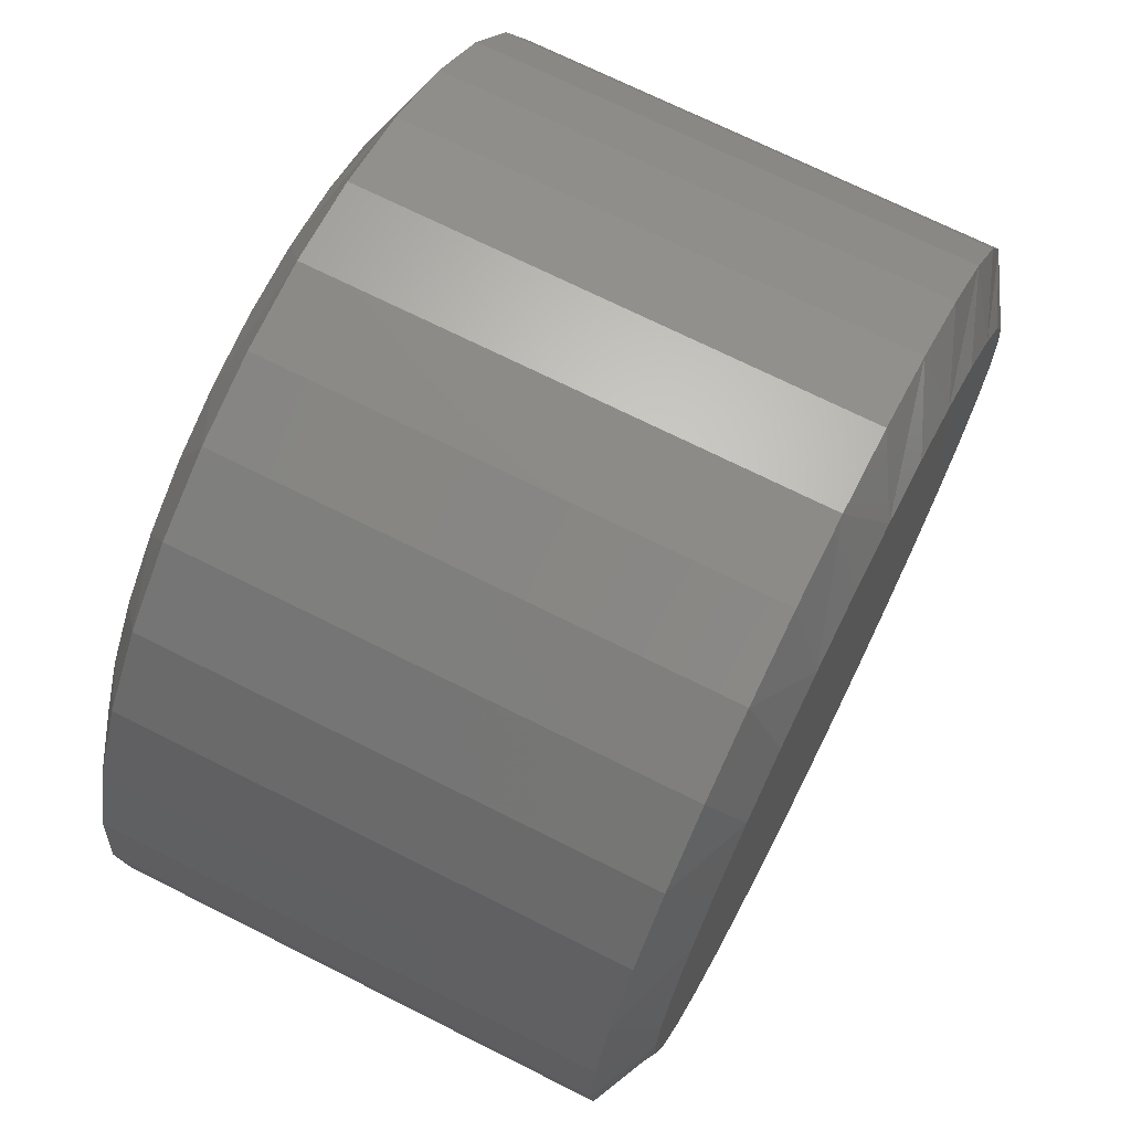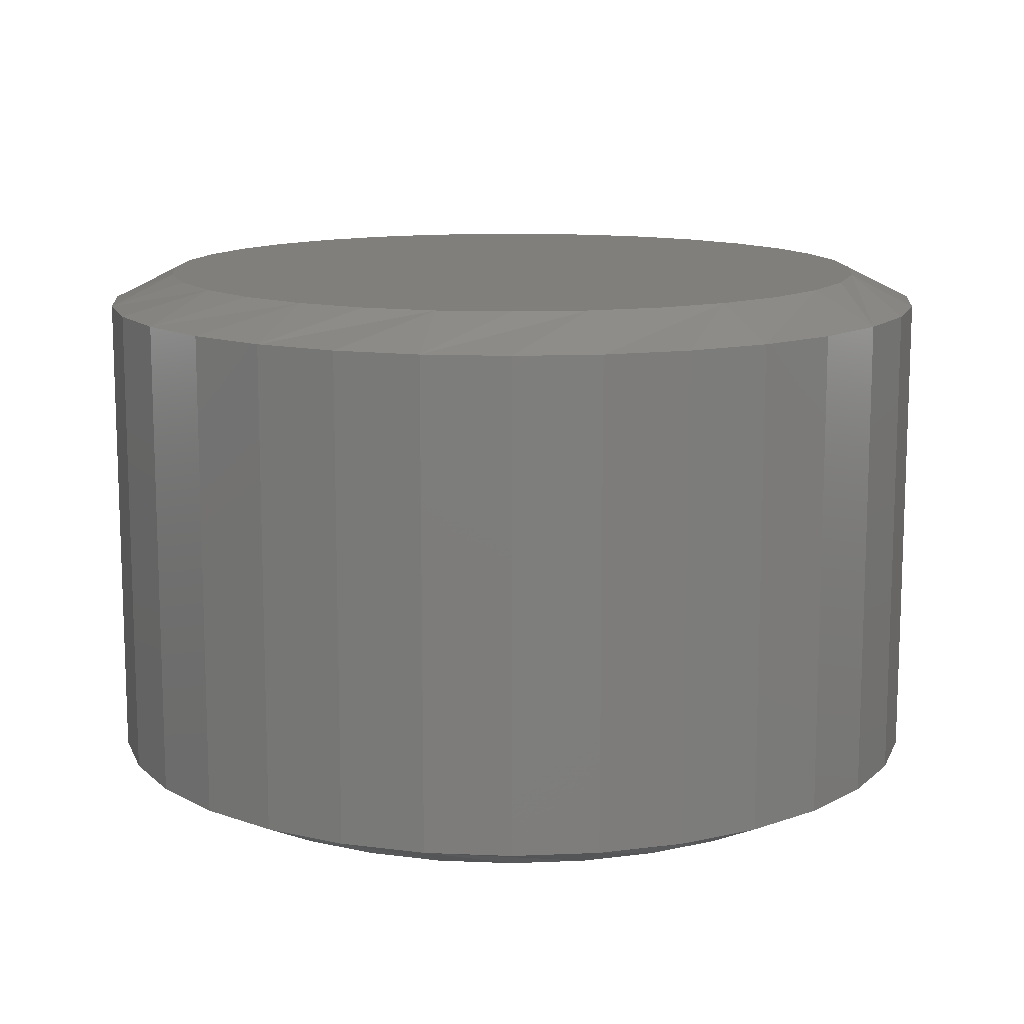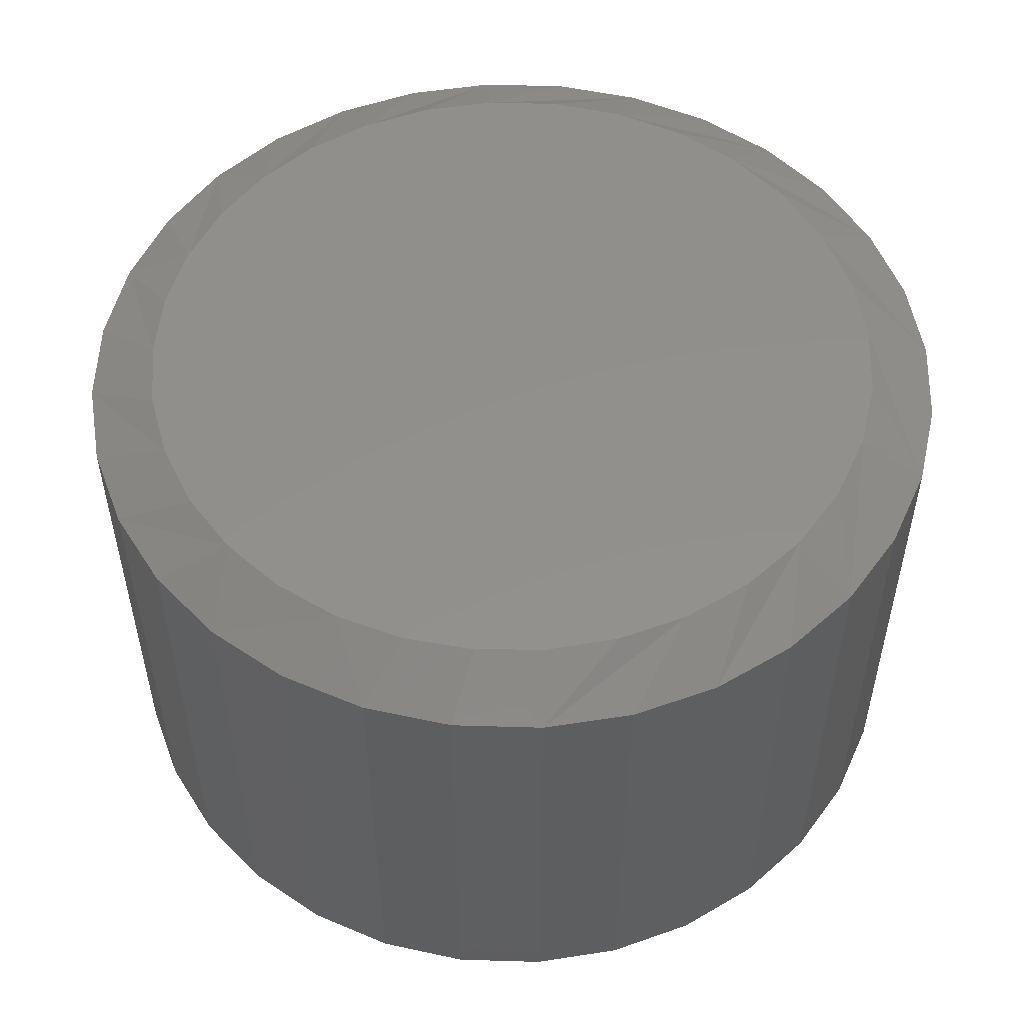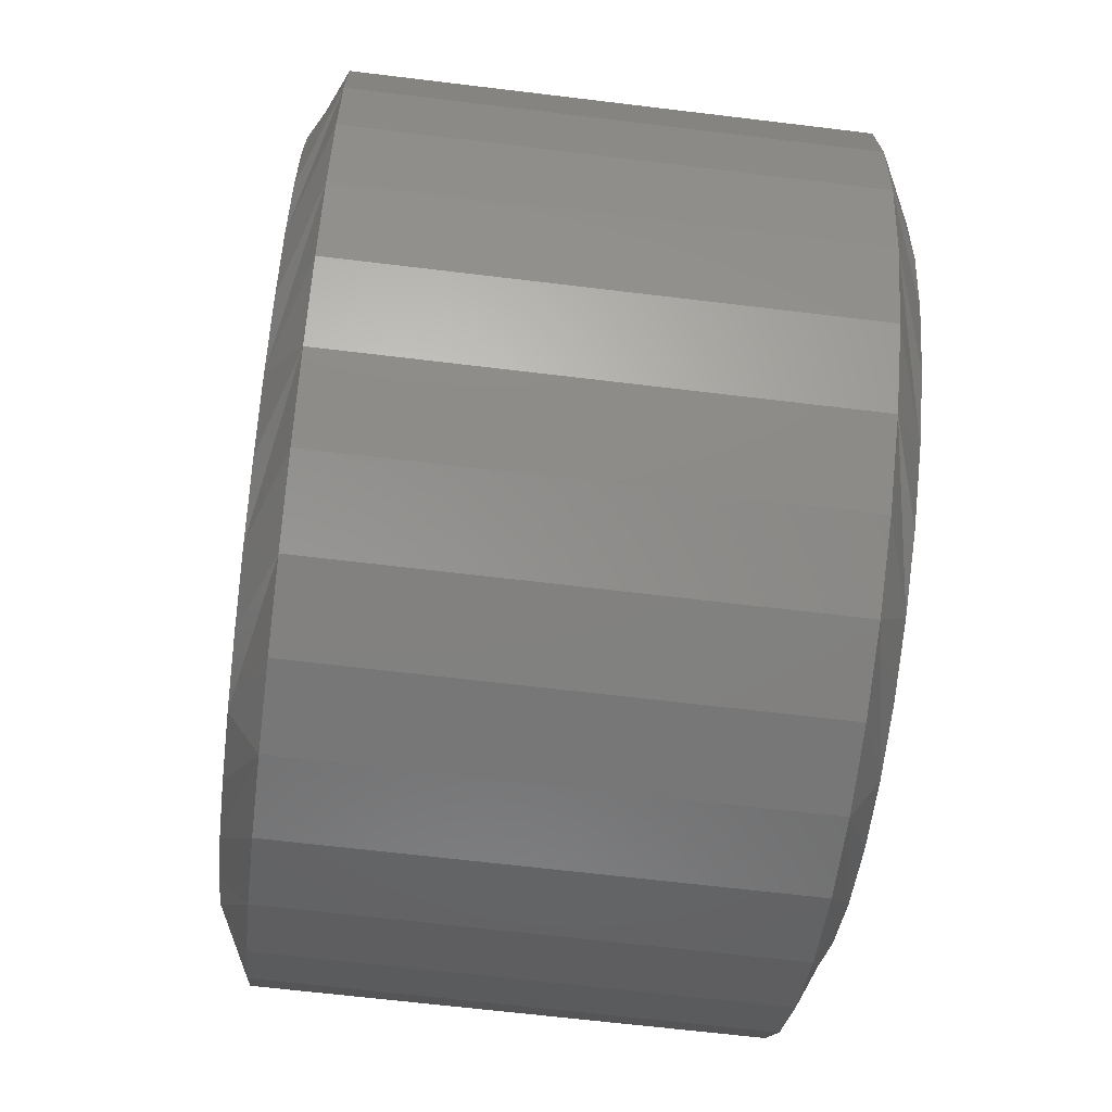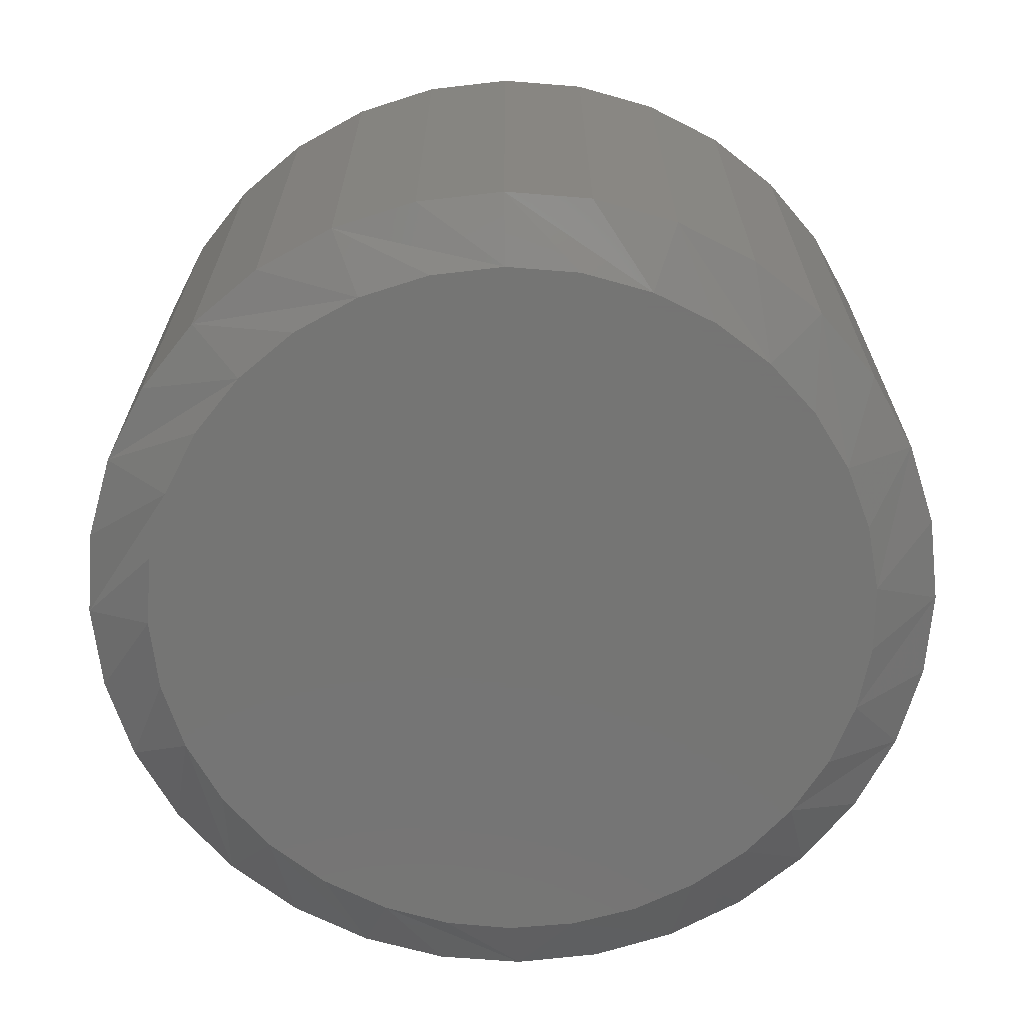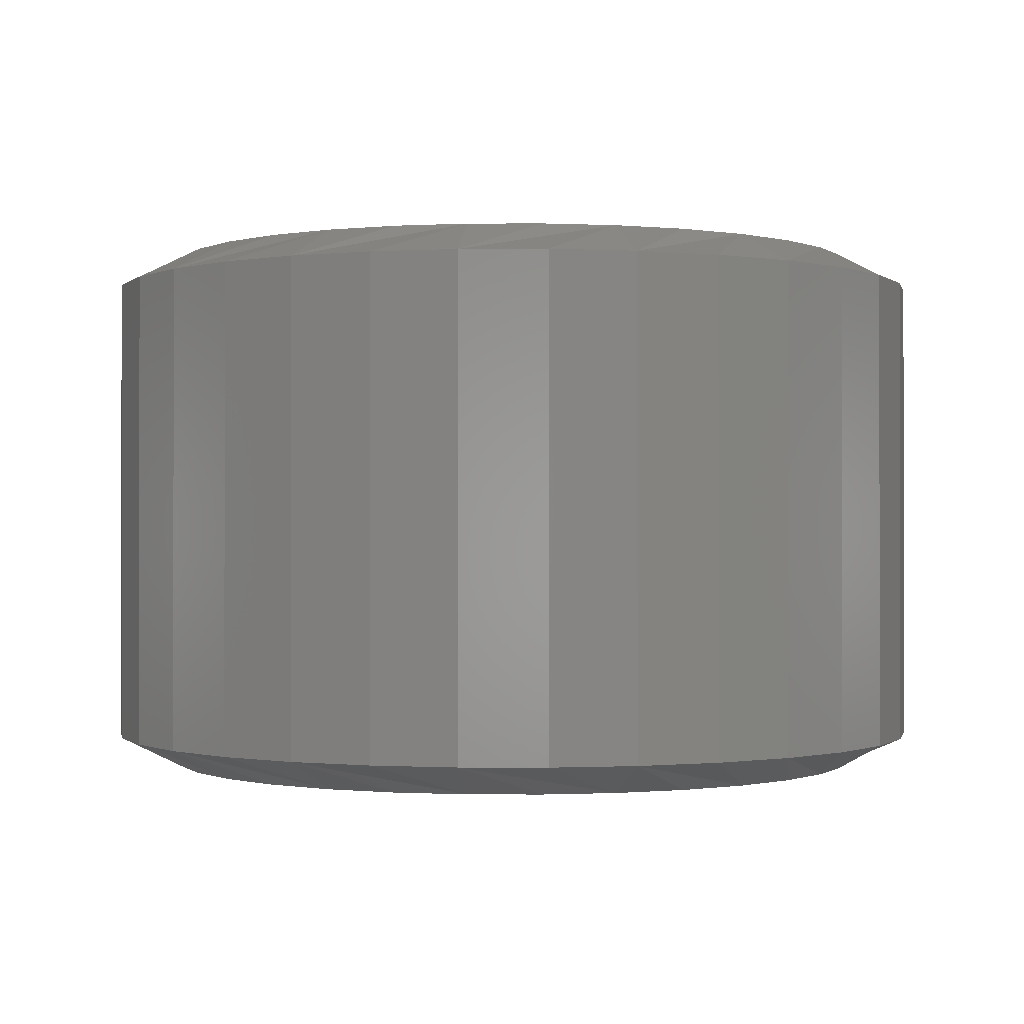
<metadata>
{"format":"stl","ext":"stl","renderer":"f3d","projection":"perspective","resolution":1024,"background":"white","views":[{"elev":70.7,"azim":116.7,"up":"+Z"},{"elev":12.5,"azim":168.8,"up":"+Y"},{"elev":53.0,"azim":63.7,"up":"+Y"},{"elev":-64.4,"azim":83.0,"up":"+Z"},{"elev":-67.1,"azim":-111.5,"up":"+Y"},{"elev":-0.5,"azim":-150.8,"up":"+Y"}]}
</metadata>
<code>
# stl→obj: 130 verts, 256 faces
v 0.1053 -0.007812 0.6153
v 0.1053 -0.125 0.6153
v 0.1033 -0.007812 0.5949
v 0.1033 -0.125 0.5949
v 0.09737 -0.007812 0.5752
v 0.09737 -0.125 0.5752
v 0.08769 -0.007812 0.5571
v 0.08769 -0.125 0.5571
v 0.07466 -0.007812 0.5412
v 0.07466 -0.125 0.5412
v 0.05878 -0.007812 0.5282
v 0.05878 -0.125 0.5282
v 0.04067 -0.007812 0.5185
v 0.04067 -0.125 0.5185
v 0.02102 -0.007812 0.5125
v 0.02102 -0.125 0.5125
v 0.0005757 -0.007812 0.5105
v 0.0005757 -0.125 0.5105
v -0.01986 -0.007812 0.5125
v -0.01986 -0.125 0.5125
v -0.03952 -0.007812 0.5185
v -0.03952 -0.125 0.5185
v -0.05763 -0.007812 0.5282
v -0.05763 -0.125 0.5282
v -0.07351 -0.007812 0.5412
v -0.07351 -0.125 0.5412
v -0.08654 -0.007812 0.5571
v -0.08654 -0.125 0.5571
v -0.09622 -0.007812 0.5752
v -0.09622 -0.125 0.5752
v -0.1022 -0.007812 0.5949
v -0.1022 -0.125 0.5949
v -0.1042 -0.007812 0.6153
v -0.1042 -0.125 0.6153
v -0.1022 -0.007812 0.6357
v -0.1022 -0.125 0.6357
v -0.09622 -0.007812 0.6554
v -0.09622 -0.125 0.6554
v -0.08654 -0.007812 0.6735
v -0.08654 -0.125 0.6735
v -0.07351 -0.007812 0.6894
v -0.07351 -0.125 0.6894
v -0.05763 -0.007812 0.7024
v -0.05763 -0.125 0.7024
v -0.03952 -0.007812 0.7121
v -0.03952 -0.125 0.7121
v -0.01986 -0.007812 0.7181
v -0.01986 -0.125 0.7181
v 0.0005757 -0.007812 0.7201
v 0.0005757 -0.125 0.7201
v 0.02102 -0.007812 0.7181
v 0.02102 -0.125 0.7181
v 0.04067 -0.007812 0.7121
v 0.04067 -0.125 0.7121
v 0.05878 -0.007812 0.7024
v 0.05878 -0.125 0.7024
v 0.07466 -0.007812 0.6894
v 0.07466 -0.125 0.6894
v 0.08769 -0.007812 0.6735
v 0.08769 -0.125 0.6735
v 0.09737 -0.007812 0.6554
v 0.09737 -0.125 0.6554
v 0.1033 -0.007812 0.6357
v 0.1033 -0.125 0.6357
v 0.008801 -0.1328 0.7041
v -0.00765 -0.1328 0.7041
v -0.02382 -0.1328 0.701
v 0.02497 -0.1328 0.701
v -0.03916 -0.1328 0.6951
v 0.04031 -0.1328 0.6951
v -0.05315 -0.1328 0.6864
v 0.0543 -0.1328 0.6864
v -0.0653 -0.1328 0.6754
v 0.06645 -0.1328 0.6754
v 0.06361 -0.1328 0.5523
v -0.04895 -0.1328 0.5412
v 0.0501 -0.1328 0.5412
v -0.03354 -0.1328 0.5329
v 0.03469 -0.1328 0.5329
v -0.01682 -0.1328 0.5279
v 0.01797 -0.1328 0.5279
v 0.0005757 -0.1328 0.5262
v 0.07637 -0.1328 0.6622
v -0.07522 -0.1328 0.6622
v 0.0837 -0.1328 0.6475
v -0.08255 -0.1328 0.6475
v 0.0882 -0.1328 0.6317
v -0.08705 -0.1328 0.6317
v 0.08972 -0.1328 0.6153
v -0.08857 -0.1328 0.6153
v 0.08801 -0.1328 0.5979
v -0.08686 -0.1328 0.5979
v 0.08293 -0.1328 0.5812
v -0.08178 -0.1328 0.5812
v 0.0747 -0.1328 0.5658
v -0.07355 -0.1328 0.5658
v -0.06246 -0.1328 0.5523
v -0.02382 1.602e-16 0.701
v -0.00765 1.614e-16 0.7041
v 0.008801 1.624e-16 0.7041
v 0.02497 1.629e-16 0.701
v -0.03916 1.587e-16 0.6951
v 0.04031 1.631e-16 0.6951
v -0.05315 1.57e-16 0.6864
v 0.0543 1.629e-16 0.6864
v -0.0653 1.551e-16 0.6754
v 0.06645 1.624e-16 0.6754
v 0.0501 1.466e-16 0.5412
v -0.04895 1.411e-16 0.5412
v 0.06361 1.485e-16 0.5523
v -0.03354 1.41e-16 0.5329
v 0.03469 1.448e-16 0.5329
v -0.01682 1.414e-16 0.5279
v 0.01797 1.433e-16 0.5279
v 0.0005757 1.421e-16 0.5262
v -0.06246 1.415e-16 0.5523
v -0.07355 1.424e-16 0.5658
v 0.0747 1.507e-16 0.5658
v -0.08178 1.437e-16 0.5812
v 0.08293 1.528e-16 0.5812
v -0.08686 1.453e-16 0.5979
v 0.08801 1.55e-16 0.5979
v -0.08857 1.471e-16 0.6153
v 0.08972 1.57e-16 0.6153
v -0.08705 1.49e-16 0.6317
v 0.0882 1.587e-16 0.6317
v -0.08255 1.51e-16 0.6475
v 0.0837 1.602e-16 0.6475
v -0.07522 1.53e-16 0.6622
v 0.07637 1.615e-16 0.6622
f 1 2 3
f 3 2 4
f 3 4 5
f 5 4 6
f 5 6 7
f 7 6 8
f 7 8 9
f 9 8 10
f 9 10 11
f 11 10 12
f 11 12 13
f 13 12 14
f 13 14 15
f 15 14 16
f 15 16 17
f 17 16 18
f 17 18 19
f 19 18 20
f 19 20 21
f 21 20 22
f 21 22 23
f 23 22 24
f 23 24 25
f 25 24 26
f 25 26 27
f 27 26 28
f 27 28 29
f 29 28 30
f 29 30 31
f 31 30 32
f 31 32 33
f 33 32 34
f 33 34 35
f 35 34 36
f 35 36 37
f 37 36 38
f 37 38 39
f 39 38 40
f 39 40 41
f 41 40 42
f 41 42 43
f 43 42 44
f 43 44 45
f 45 44 46
f 45 46 47
f 47 46 48
f 47 48 49
f 49 48 50
f 49 50 51
f 51 50 52
f 51 52 53
f 53 52 54
f 53 54 55
f 55 54 56
f 55 56 57
f 57 56 58
f 57 58 59
f 59 58 60
f 59 60 61
f 61 60 62
f 61 62 63
f 63 62 64
f 63 64 1
f 1 64 2
f 65 66 67
f 65 67 68
f 68 67 69
f 68 69 70
f 70 69 71
f 70 71 72
f 72 71 73
f 72 73 74
f 75 76 77
f 77 76 78
f 77 78 79
f 79 78 80
f 79 80 81
f 81 80 82
f 74 73 83
f 83 73 84
f 83 84 85
f 85 84 86
f 85 86 87
f 87 86 88
f 87 88 89
f 89 88 90
f 89 90 91
f 91 90 92
f 91 92 93
f 93 92 94
f 93 94 95
f 95 94 96
f 95 96 75
f 75 96 97
f 75 97 76
f 93 6 4
f 94 92 30
f 94 30 28
f 94 28 26
f 96 94 26
f 97 96 26
f 97 26 24
f 97 24 22
f 76 97 22
f 78 76 22
f 78 22 20
f 78 20 18
f 80 78 18
f 82 80 18
f 82 18 16
f 82 16 14
f 81 82 14
f 79 81 14
f 79 14 12
f 79 12 10
f 77 79 10
f 75 77 10
f 75 10 8
f 75 8 6
f 95 75 6
f 93 95 6
f 90 34 32
f 90 32 30
f 90 30 92
f 2 89 91
f 2 91 93
f 2 93 4
f 60 58 83
f 83 62 60
f 85 62 83
f 56 54 72
f 72 58 56
f 74 58 72
f 52 50 68
f 68 54 52
f 70 54 68
f 48 46 66
f 66 50 48
f 65 50 66
f 44 42 69
f 69 46 44
f 67 46 69
f 40 38 73
f 73 42 40
f 71 42 73
f 86 38 36
f 84 38 86
f 85 87 62
f 74 83 58
f 70 72 54
f 65 68 50
f 67 66 46
f 71 69 42
f 84 73 38
f 89 2 64
f 89 64 62
f 89 62 87
f 34 90 88
f 34 88 86
f 34 86 36
f 98 99 100
f 101 98 100
f 102 98 101
f 103 102 101
f 104 102 103
f 105 104 103
f 106 104 105
f 107 106 105
f 108 109 110
f 111 109 108
f 112 111 108
f 113 111 112
f 114 113 112
f 115 113 114
f 109 116 110
f 110 116 117
f 110 117 118
f 118 117 119
f 118 119 120
f 120 119 121
f 120 121 122
f 122 121 123
f 122 123 124
f 124 123 125
f 124 125 126
f 126 125 127
f 126 127 128
f 128 127 129
f 128 129 130
f 130 129 106
f 130 106 107
f 3 5 120
f 29 121 119
f 27 29 119
f 25 27 119
f 25 119 117
f 25 117 116
f 23 25 116
f 21 23 116
f 21 116 109
f 21 109 111
f 19 21 111
f 17 19 111
f 17 111 113
f 17 113 115
f 15 17 115
f 13 15 115
f 13 115 114
f 13 114 112
f 11 13 112
f 9 11 112
f 9 112 108
f 9 108 110
f 7 9 110
f 5 7 110
f 5 110 118
f 5 118 120
f 1 3 120
f 1 120 122
f 1 122 124
f 123 121 29
f 123 29 31
f 123 31 33
f 130 57 59
f 59 61 130
f 130 61 128
f 105 53 55
f 55 57 105
f 105 57 107
f 101 49 51
f 51 53 101
f 101 53 103
f 99 45 47
f 47 49 99
f 99 49 100
f 102 41 43
f 43 45 102
f 102 45 98
f 106 37 39
f 39 41 106
f 106 41 104
f 35 37 127
f 127 37 129
f 61 126 128
f 57 130 107
f 53 105 103
f 49 101 100
f 45 99 98
f 41 102 104
f 37 106 129
f 33 35 127
f 33 127 125
f 33 125 123
f 124 126 61
f 124 61 63
f 124 63 1

</code>
